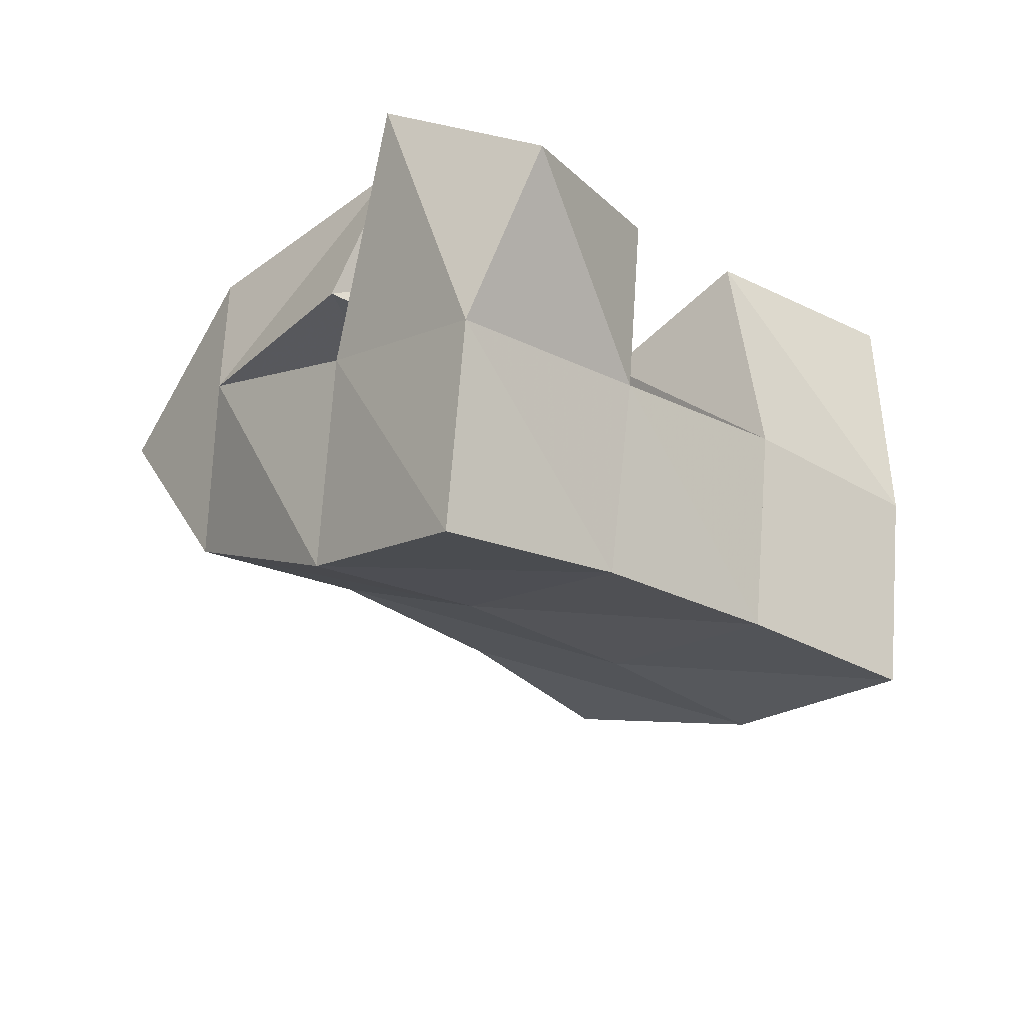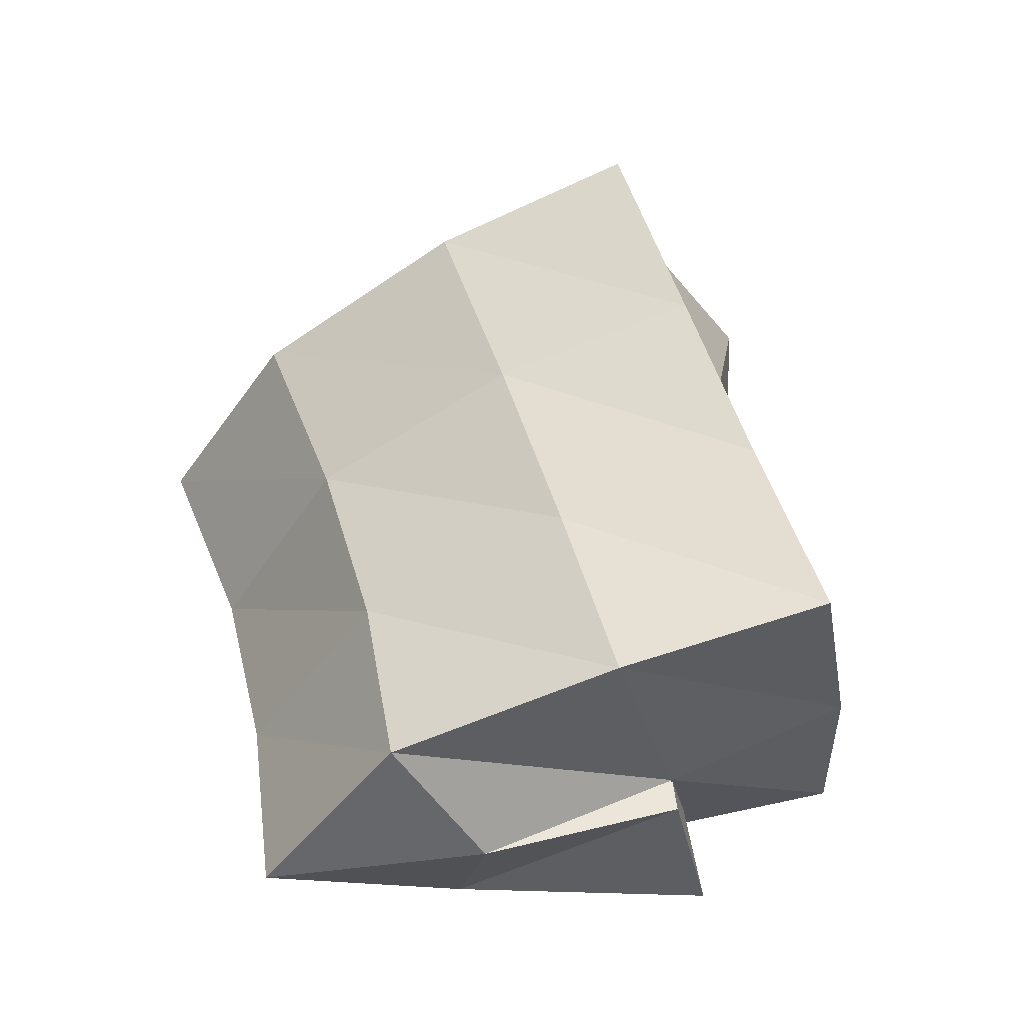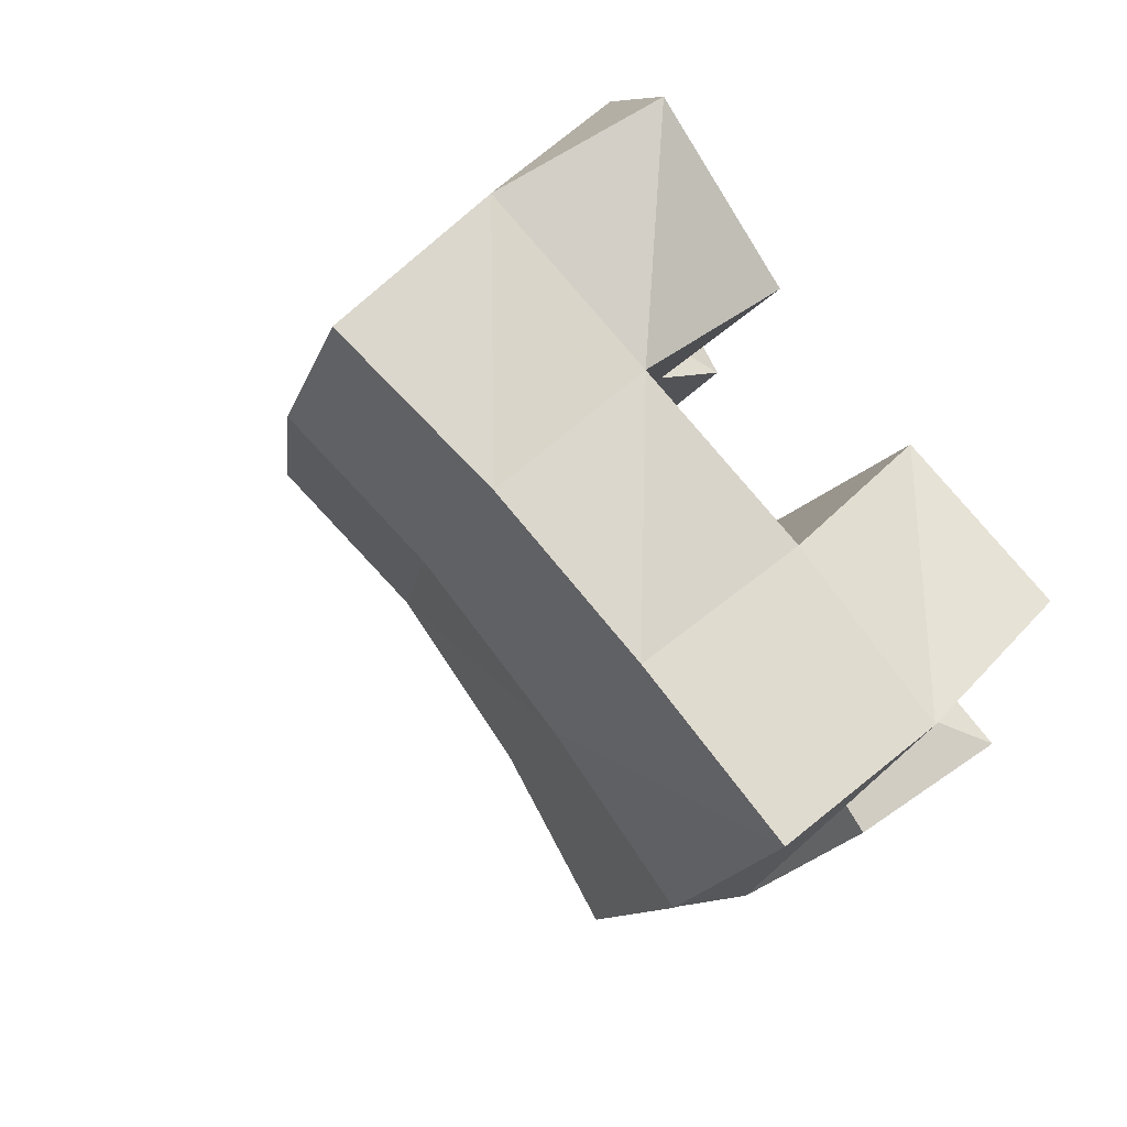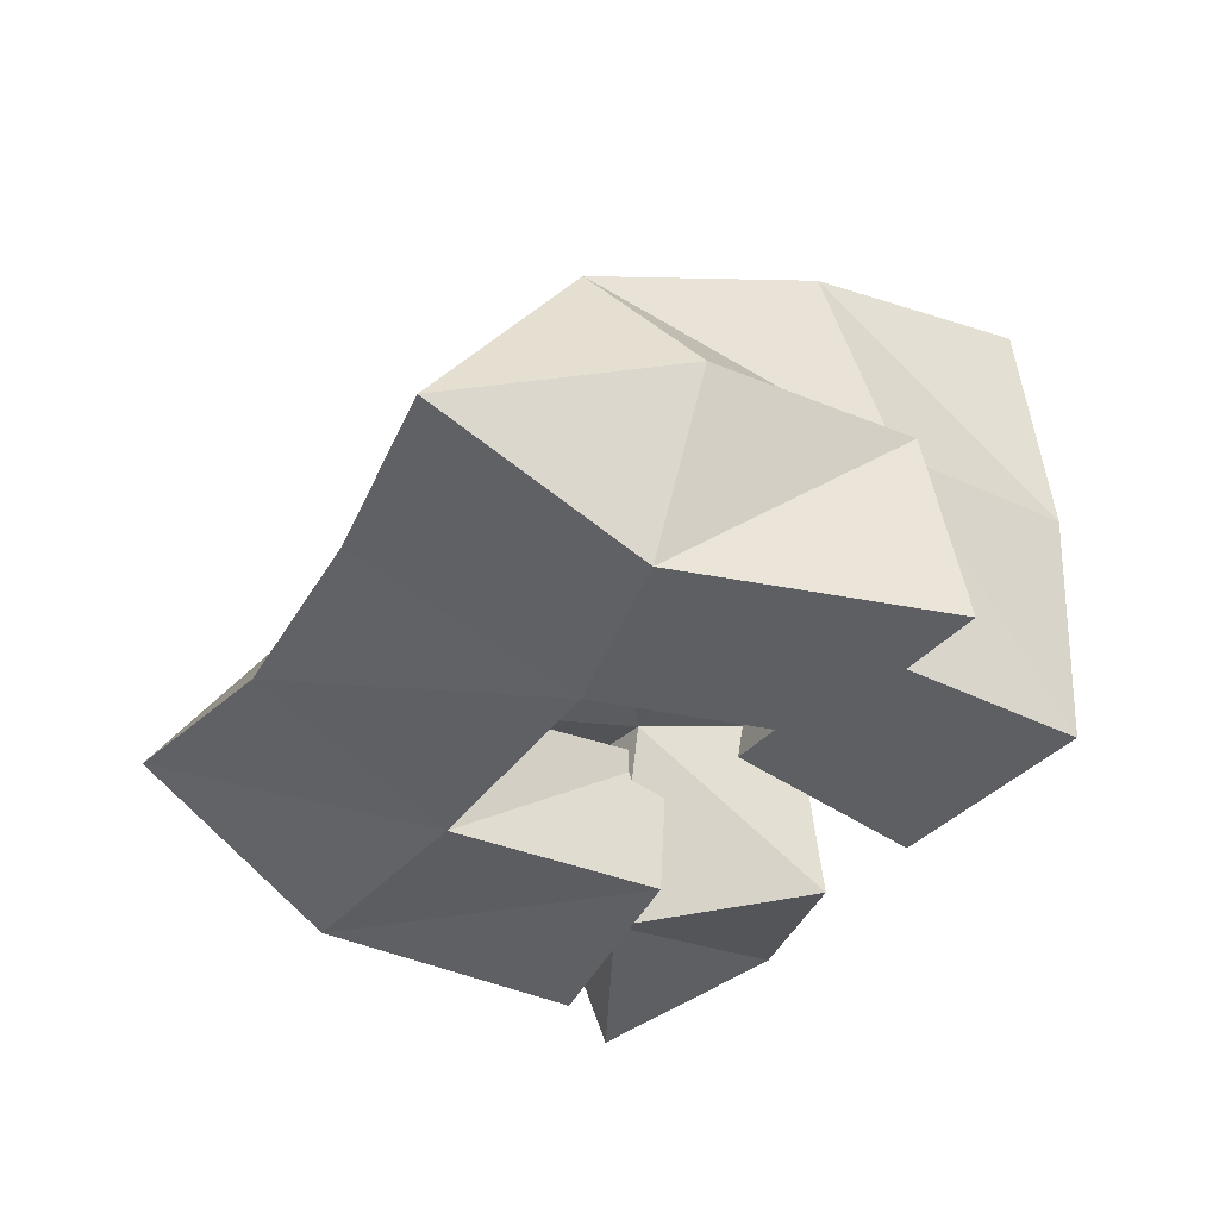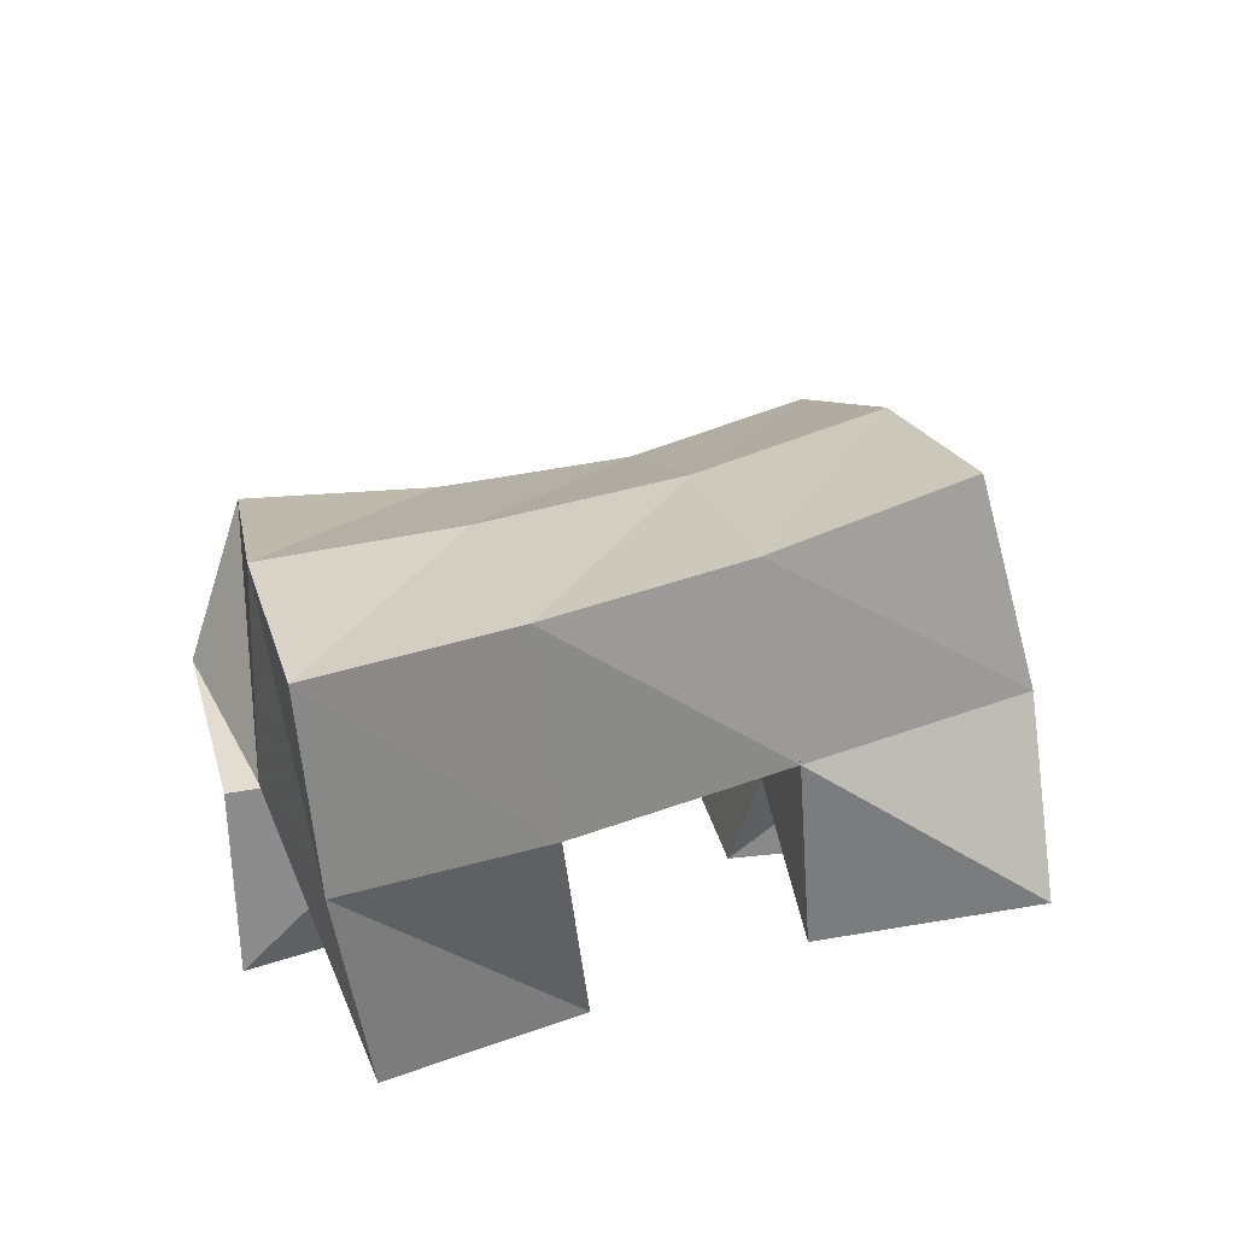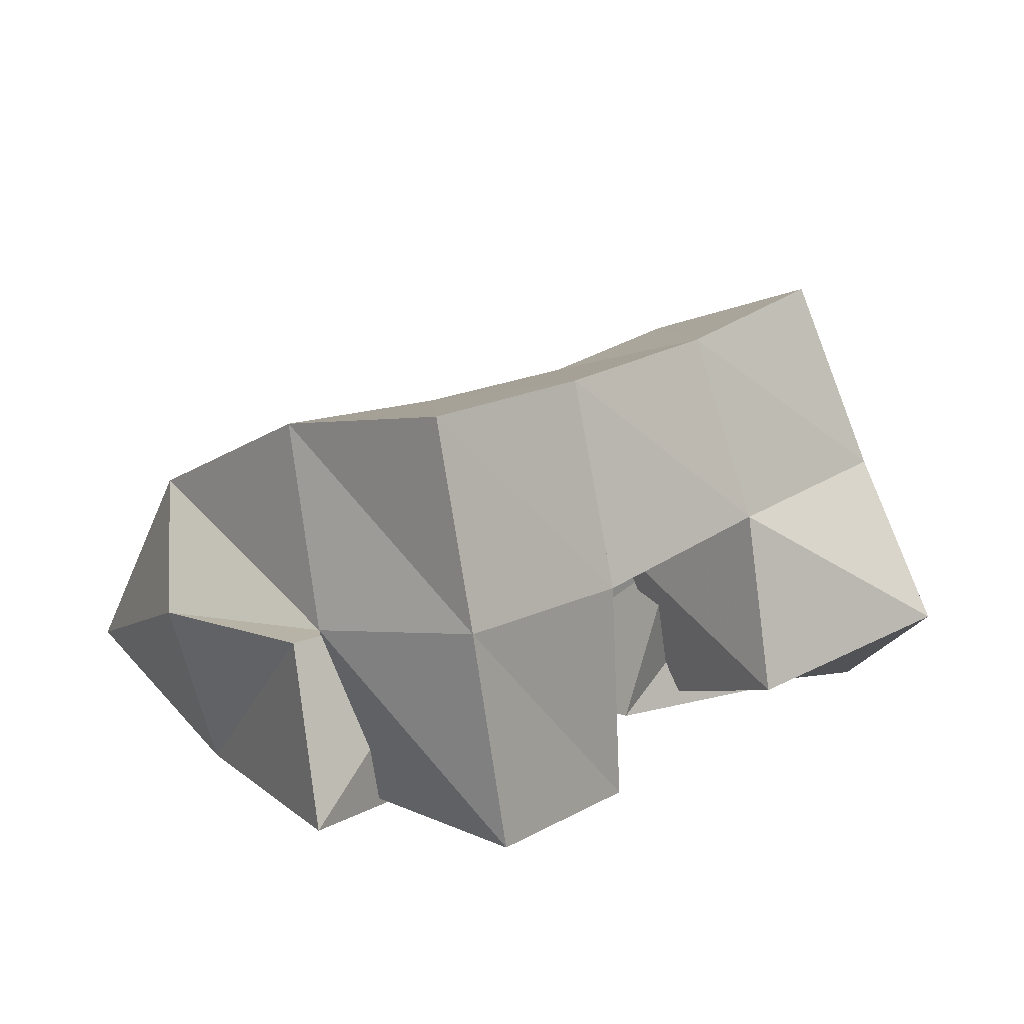
<metadata>
{"format":"obj","ext":"obj","renderer":"f3d","projection":"perspective","resolution":1024,"background":"white","views":[{"elev":55.4,"azim":179.6,"up":"+Z"},{"elev":50.2,"azim":-147.7,"up":"+Y"},{"elev":29.1,"azim":-139.7,"up":"+Z"},{"elev":-40.0,"azim":-163.0,"up":"+Y"},{"elev":38.1,"azim":-58.7,"up":"+Y"},{"elev":12.6,"azim":-88.4,"up":"+Y"}]}
</metadata>
<code>
v 0.6416 0.1009 0.1461
v 0.6386 0.1535 0.1386
v 0.6759 0.1021 0.1094
v 0.6661 0.1465 0.1003
v 0.6835 0.1 0.1733
v 0.6768 0.1548 0.1711
v 0.7139 0.1121 0.1466
v 0.7046 0.1462 0.1359
v 0.7415 0.1476 0.1886
v 0.7683 0.1351 0.1458
v 0.7399 0.1023 0.1761
v 0.7769 0.1003 0.1384
v 0.7863 0.1425 0.2156
v 0.8176 0.1426 0.1789
v 0.773 0.1 0.2129
v 0.8182 0.1018 0.1697
v 0.71 0.1191 0.2124
v 0.7135 0.1645 0.2067
v 0.7551 0.1048 0.1909
v 0.7444 0.148 0.1747
v 0.735 0.1325 0.2569
v 0.7529 0.1713 0.2406
v 0.7724 0.1057 0.2403
v 0.7852 0.1568 0.2073
v 0.6611 0.1446 0.09468
v 0.6957 0.1427 0.05871
v 0.6539 0.1 0.1007
v 0.7099 0.1 0.06768
v 0.6948 0.1481 0.1349
v 0.7307 0.1379 0.1098
v 0.6929 0.1 0.1287
v 0.7354 0.1 0.1027
v 0.6432 0.2031 0.1303
v 0.679 0.1946 0.0924
v 0.6813 0.2052 0.1616
v 0.715 0.1943 0.1248
v 0.7188 0.2097 0.1927
v 0.7529 0.1963 0.1569
v 0.7575 0.218 0.2227
v 0.7897 0.2025 0.1853
v 0.7207 0.1717 0.05565
v 0.7515 0.1689 0.08986
v 0.7865 0.1682 0.1214
v 0.8226 0.173 0.1476
v 0.7461 0.1234 0.03243
v 0.7751 0.1218 0.06771
v 0.8077 0.1197 0.09975
v 0.8458 0.125 0.1267
f 1 2 4
f 3 1 4
f 2 6 8
f 4 2 8
f 6 5 7
f 8 6 7
f 5 1 3
f 7 5 3
f 8 7 3
f 4 8 3
f 2 1 5
f 6 2 5
f 9 10 12
f 11 9 12
f 10 14 16
f 12 10 16
f 14 13 15
f 16 14 15
f 13 9 11
f 15 13 11
f 16 15 11
f 12 16 11
f 10 9 13
f 14 10 13
f 17 18 20
f 19 17 20
f 18 22 24
f 20 18 24
f 22 21 23
f 24 22 23
f 21 17 19
f 23 21 19
f 24 23 19
f 20 24 19
f 18 17 21
f 22 18 21
f 25 26 28
f 27 25 28
f 26 30 32
f 28 26 32
f 30 29 31
f 32 30 31
f 29 25 27
f 31 29 27
f 32 31 27
f 28 32 27
f 26 25 29
f 30 26 29
f 2 33 34
f 4 2 34
f 33 35 36
f 34 33 36
f 35 6 8
f 36 35 8
f 6 2 4
f 8 6 4
f 36 8 4
f 34 36 4
f 33 2 6
f 35 33 6
f 6 35 36
f 8 6 36
f 35 37 38
f 36 35 38
f 37 18 20
f 38 37 20
f 18 6 8
f 20 18 8
f 38 20 8
f 36 38 8
f 35 6 18
f 37 35 18
f 18 37 38
f 20 18 38
f 37 39 40
f 38 37 40
f 39 22 24
f 40 39 24
f 22 18 20
f 24 22 20
f 40 24 20
f 38 40 20
f 37 18 22
f 39 37 22
f 4 34 41
f 26 4 41
f 34 36 42
f 41 34 42
f 36 8 30
f 42 36 30
f 8 4 26
f 30 8 26
f 42 30 26
f 41 42 26
f 34 4 8
f 36 34 8
f 8 36 42
f 30 8 42
f 36 38 43
f 42 36 43
f 38 20 10
f 43 38 10
f 20 8 30
f 10 20 30
f 43 10 30
f 42 43 30
f 36 8 20
f 38 36 20
f 20 38 43
f 10 20 43
f 38 40 44
f 43 38 44
f 40 24 14
f 44 40 14
f 24 20 10
f 14 24 10
f 44 14 10
f 43 44 10
f 38 20 24
f 40 38 24
f 26 41 45
f 28 26 45
f 41 42 46
f 45 41 46
f 42 30 32
f 46 42 32
f 30 26 28
f 32 30 28
f 46 32 28
f 45 46 28
f 41 26 30
f 42 41 30
f 30 42 46
f 32 30 46
f 42 43 47
f 46 42 47
f 43 10 12
f 47 43 12
f 10 30 32
f 12 10 32
f 47 12 32
f 46 47 32
f 42 30 10
f 43 42 10
f 10 43 47
f 12 10 47
f 43 44 48
f 47 43 48
f 44 14 16
f 48 44 16
f 14 10 12
f 16 14 12
f 48 16 12
f 47 48 12
f 43 10 14
f 44 43 14

</code>
